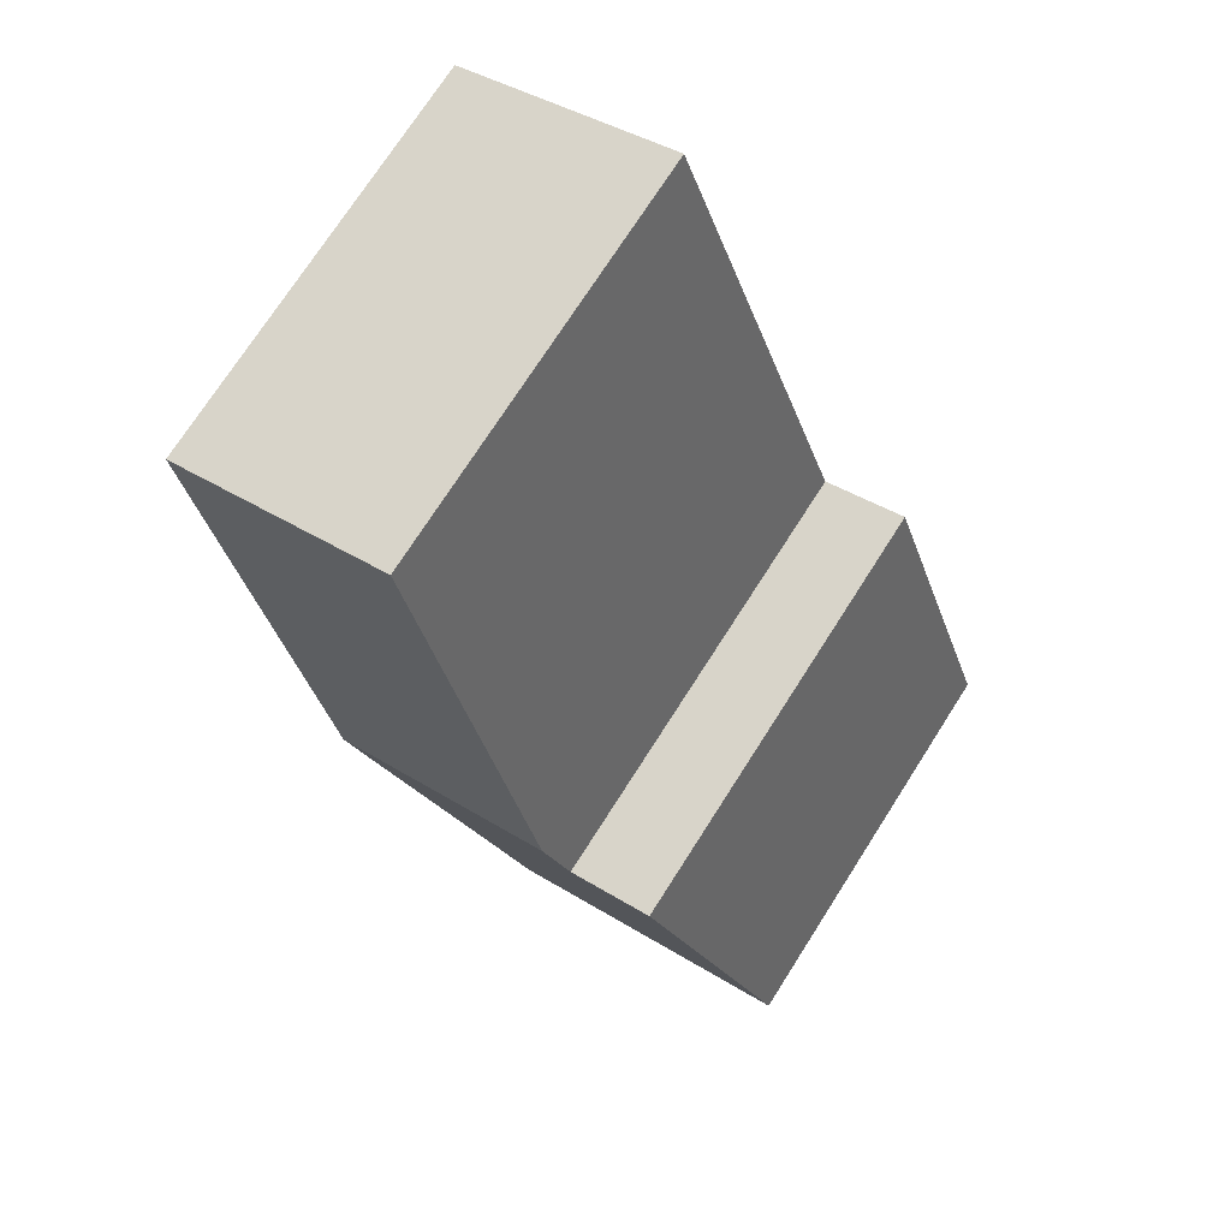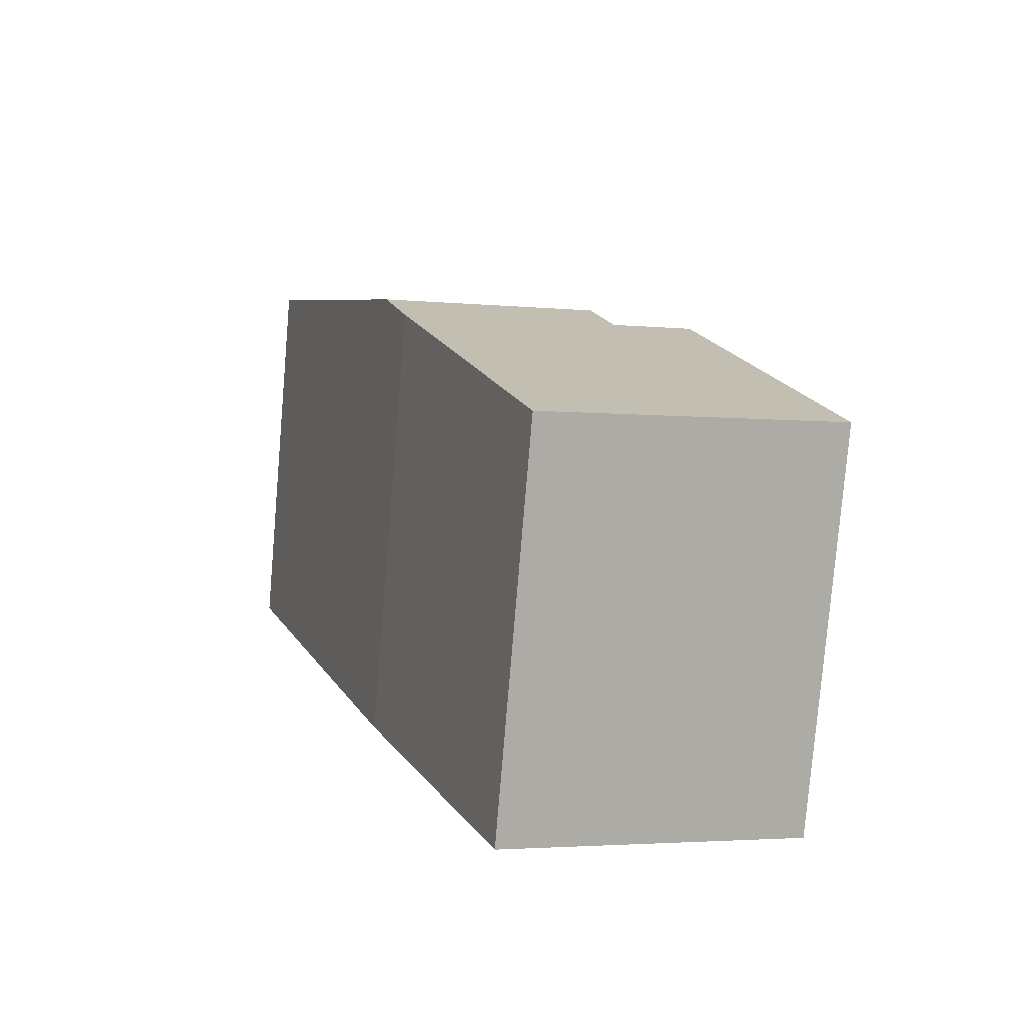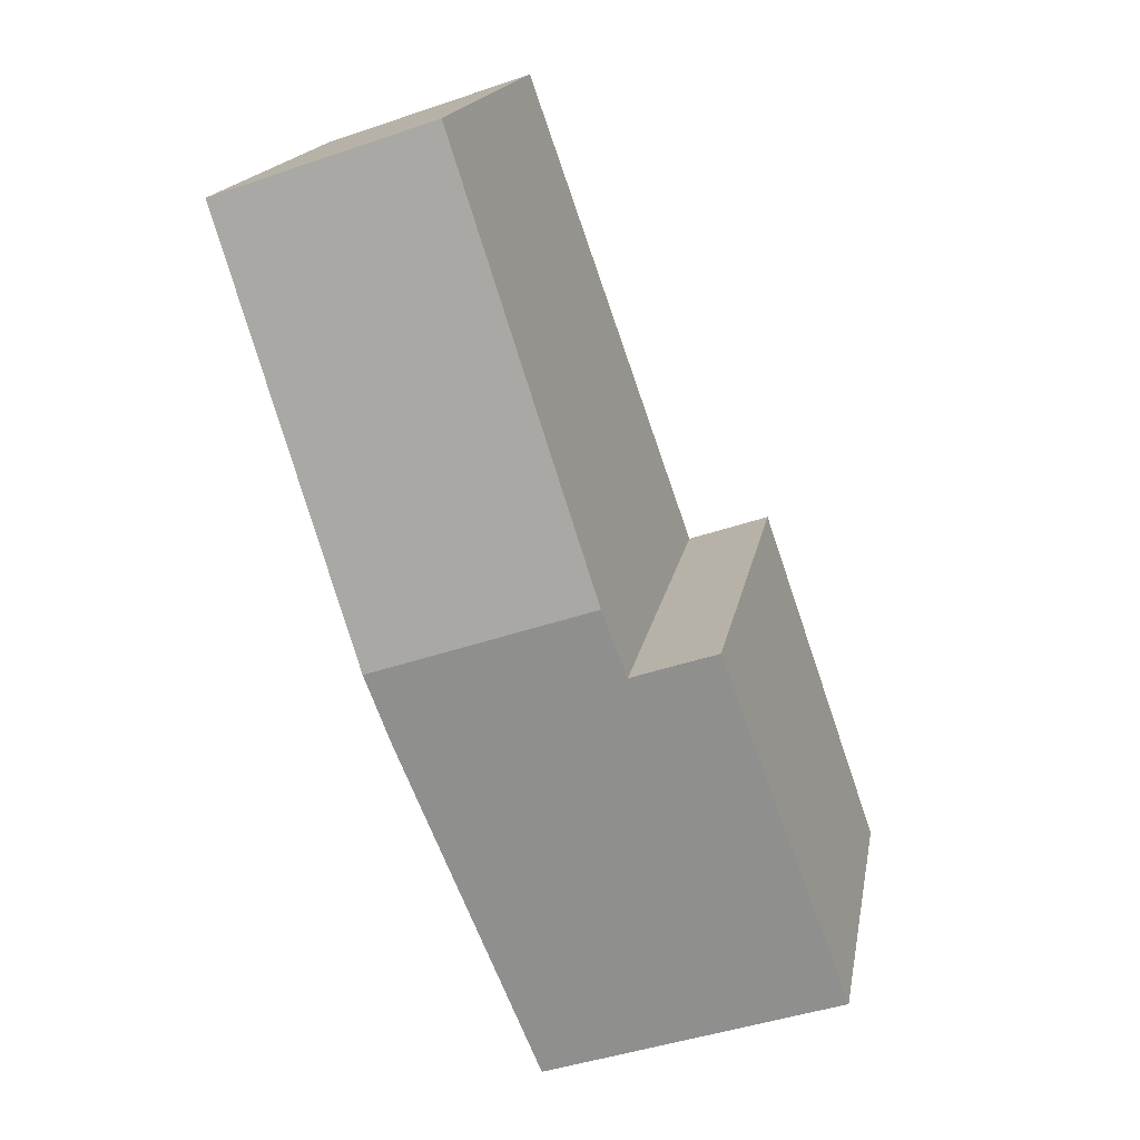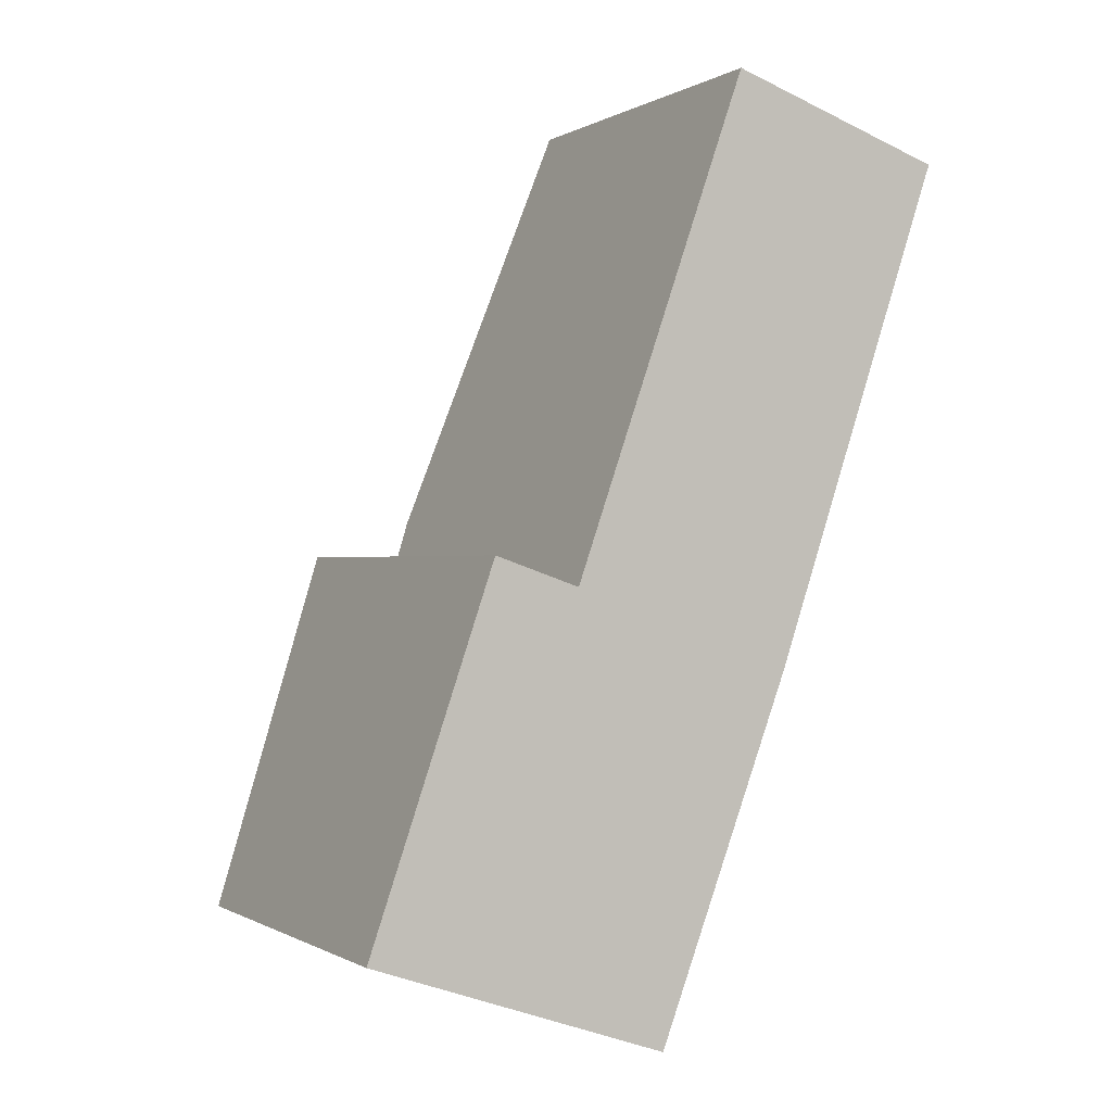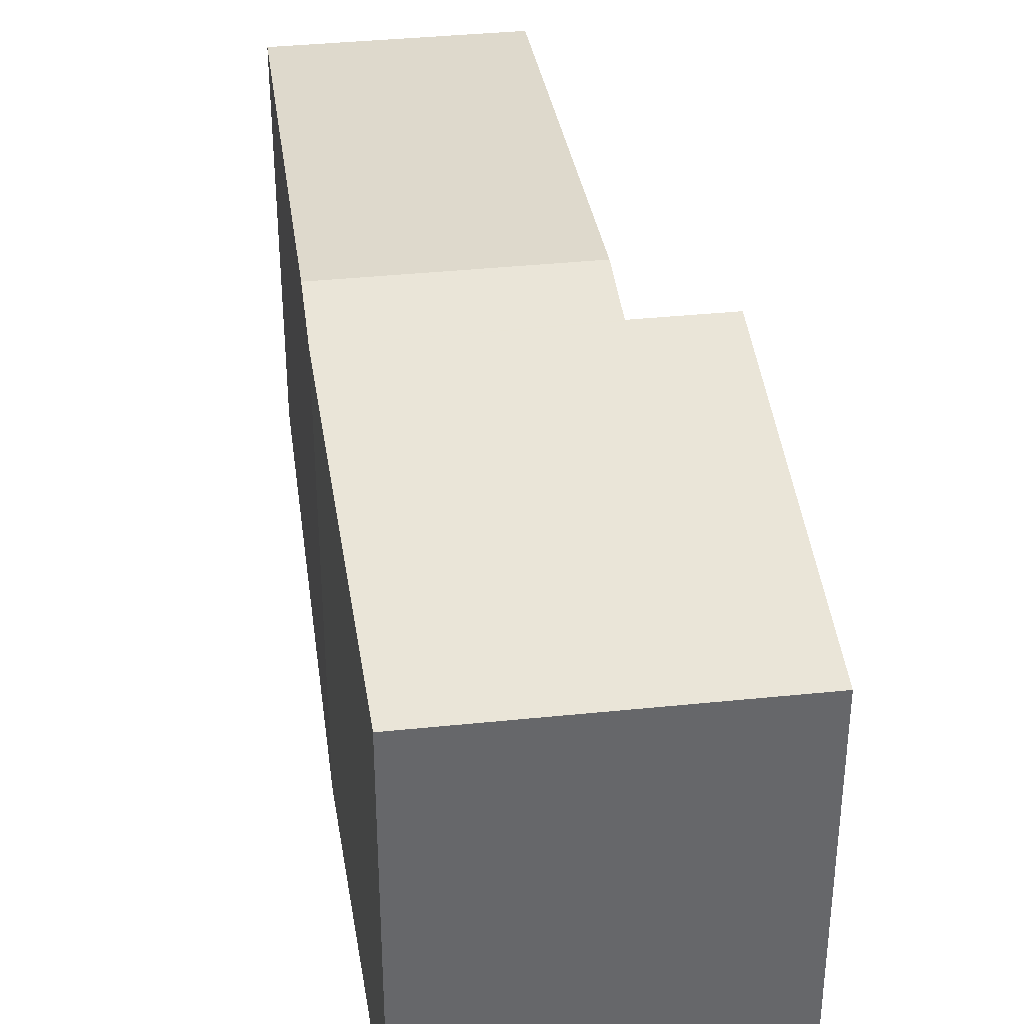
<metadata>
{"format":"obj","ext":"obj","renderer":"f3d","projection":"perspective","resolution":1024,"background":"white","views":[{"elev":73.6,"azim":-147.4,"up":"+Z"},{"elev":-79.4,"azim":175.2,"up":"+Z"},{"elev":17.5,"azim":-170.0,"up":"+Z"},{"elev":-0.3,"azim":-26.9,"up":"+Z"},{"elev":38.2,"azim":-168.5,"up":"+Y"}]}
</metadata>
<code>
v  8.715 9.217 18.77
v  10.35 10.34 7.325
v  5.288 10.34 9.064
v  13.68 9.217 17.07
v  4.149 9.218 -1.425
v  9.8 10.15 5.717
v  6.768 9.218 -2.325
v  0 9.218 5.644e-16
v  2.831 10.16 8.203
v  4.752 10.16 7.546
v  2.831 -5.023e-16 8.203
v  4.752 -4.621e-16 7.546
v  8.715 -1.149e-15 18.77
v  13.68 -1.045e-15 17.07
v  5.288 -5.55e-16 9.064
v  0 0 0
v  10.35 -4.485e-16 7.325
v  9.8 -3.501e-16 5.717
v  6.768 1.424e-16 -2.325
v  4.149 8.726e-17 -1.425
g defaultobject
f 1 2 3
f 2 1 4
f 5 6 7
f 6 5 8
f 6 8 9
f 6 9 10
f 6 10 2
f 3 2 10
f 11 10 9
f 10 11 12
f 13 4 1
f 4 13 14
f 12 3 10
f 3 12 1
f 1 12 13
f 13 12 15
f 8 11 9
f 11 8 16
f 14 2 4
f 2 14 17
f 2 17 6
f 6 17 18
f 18 7 6
f 7 18 19
f 19 5 7
f 5 19 8
f 8 19 16
f 16 19 20
f 16 12 11
f 12 16 18
f 18 16 20
f 18 20 19
f 15 14 13
f 14 15 17
f 17 15 12
f 17 12 18

</code>
